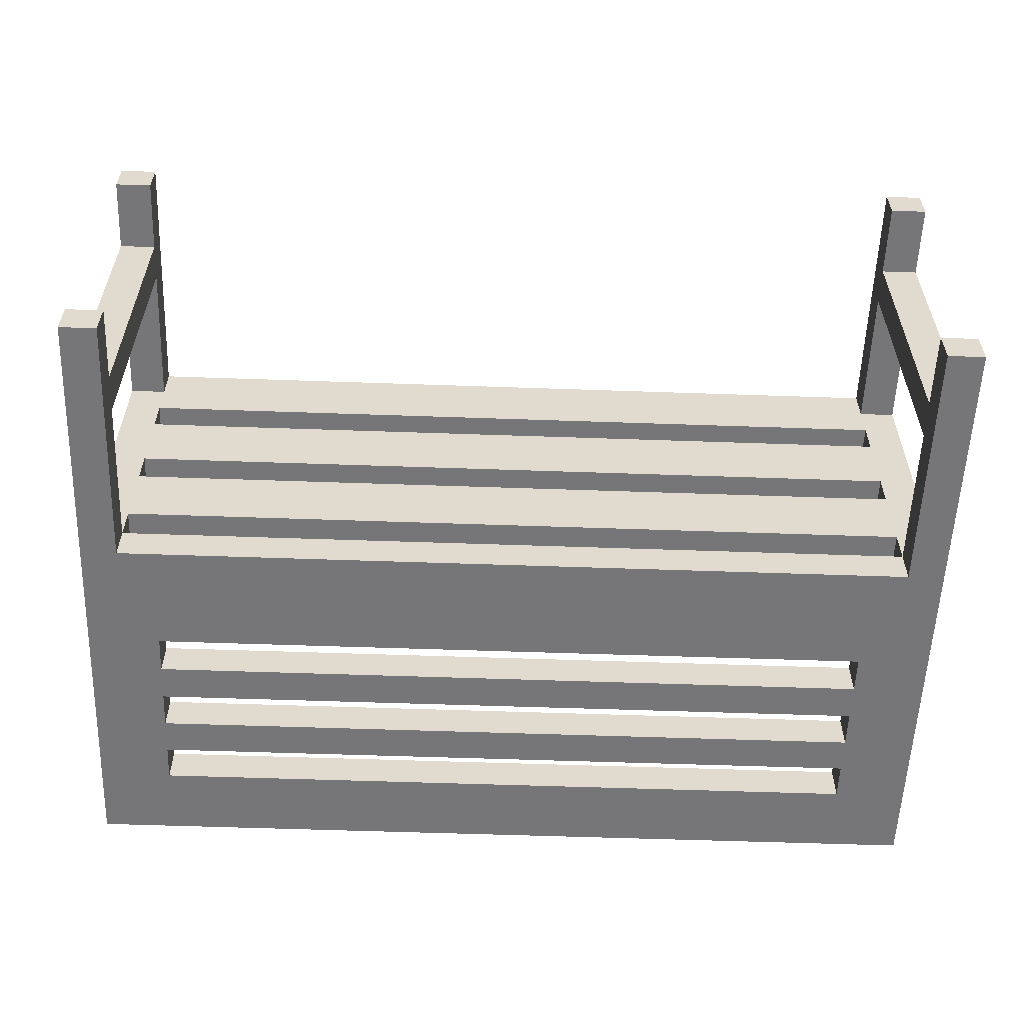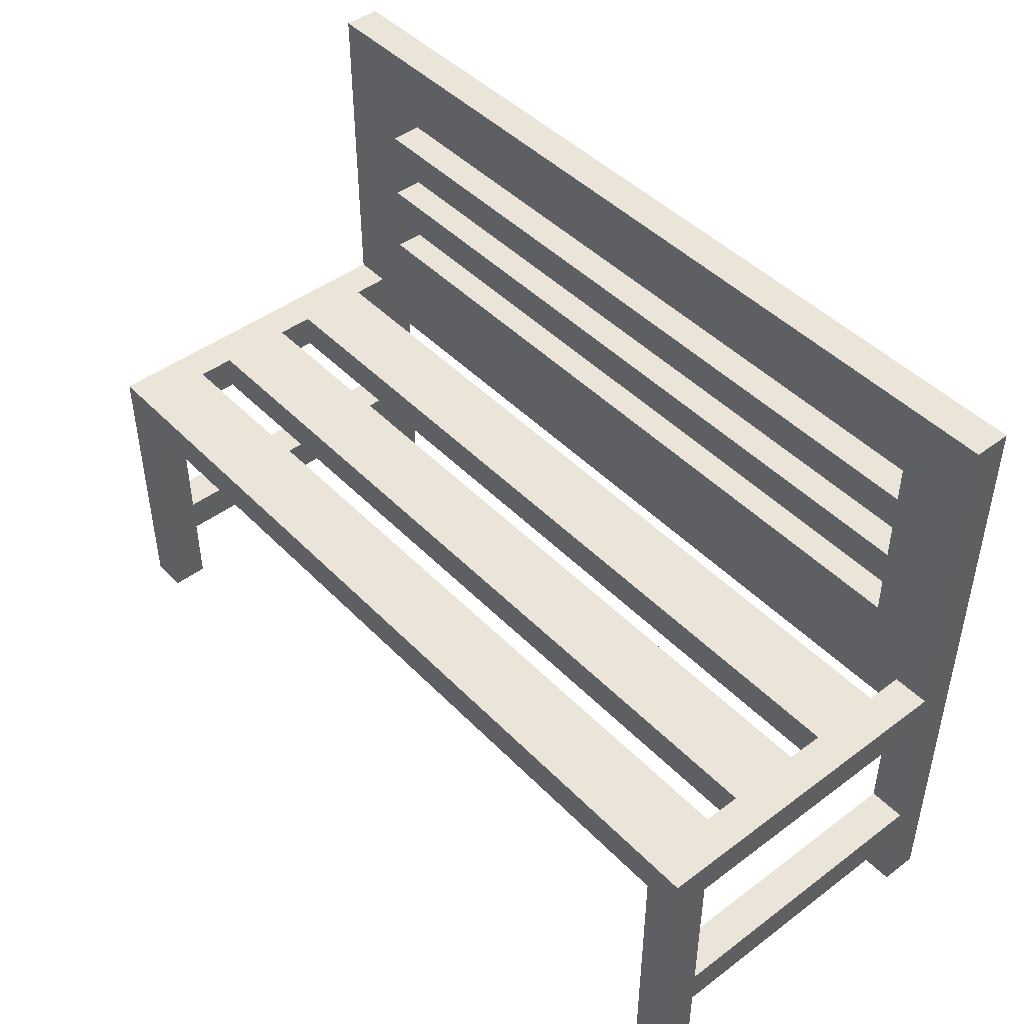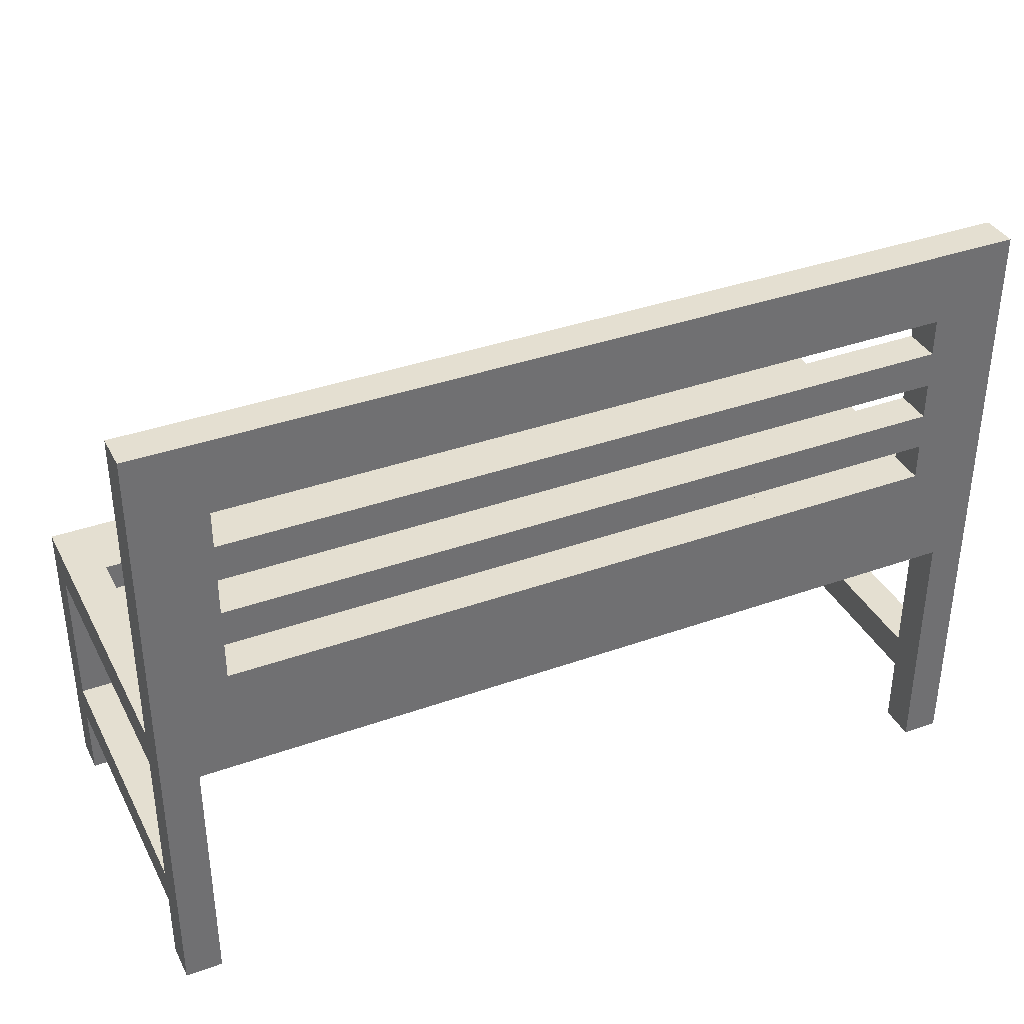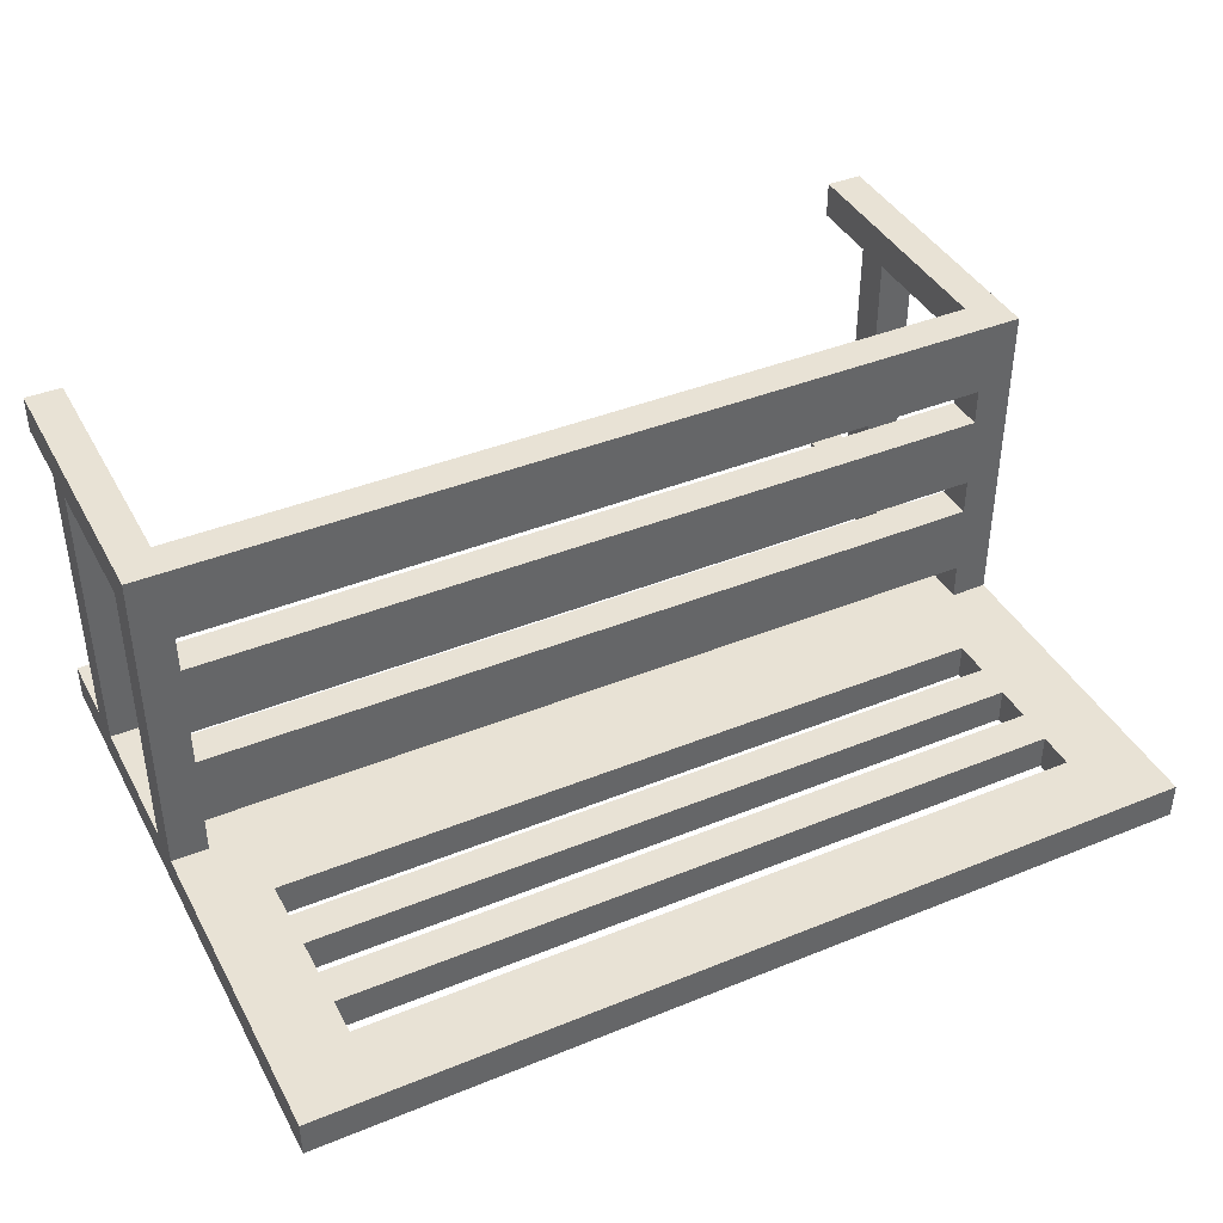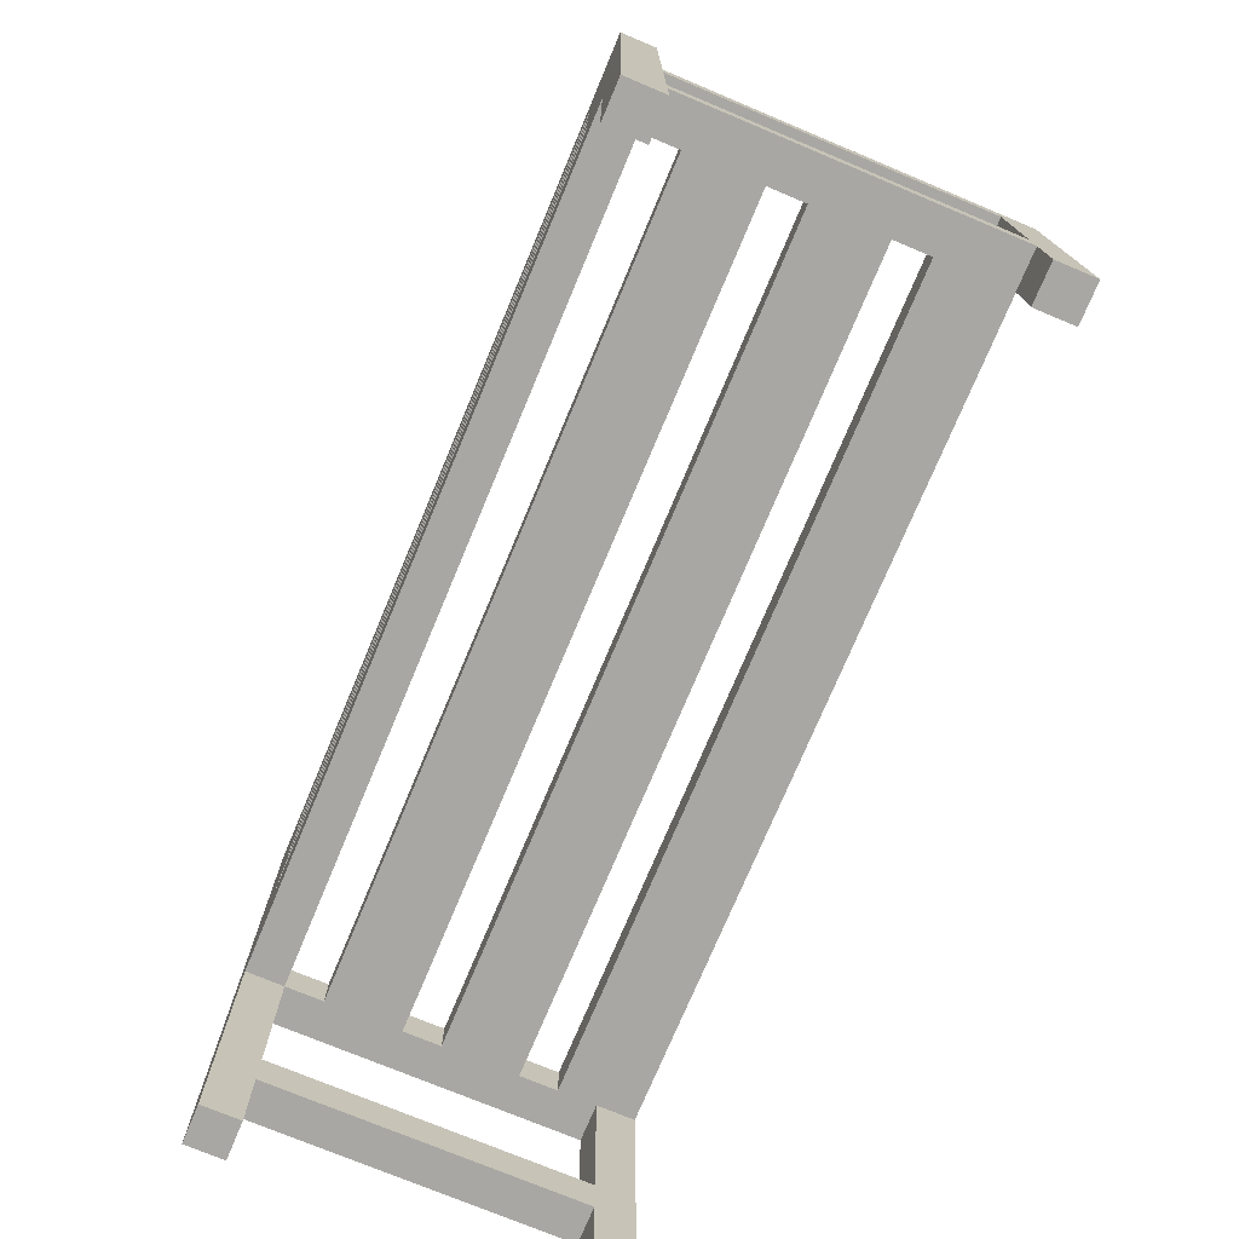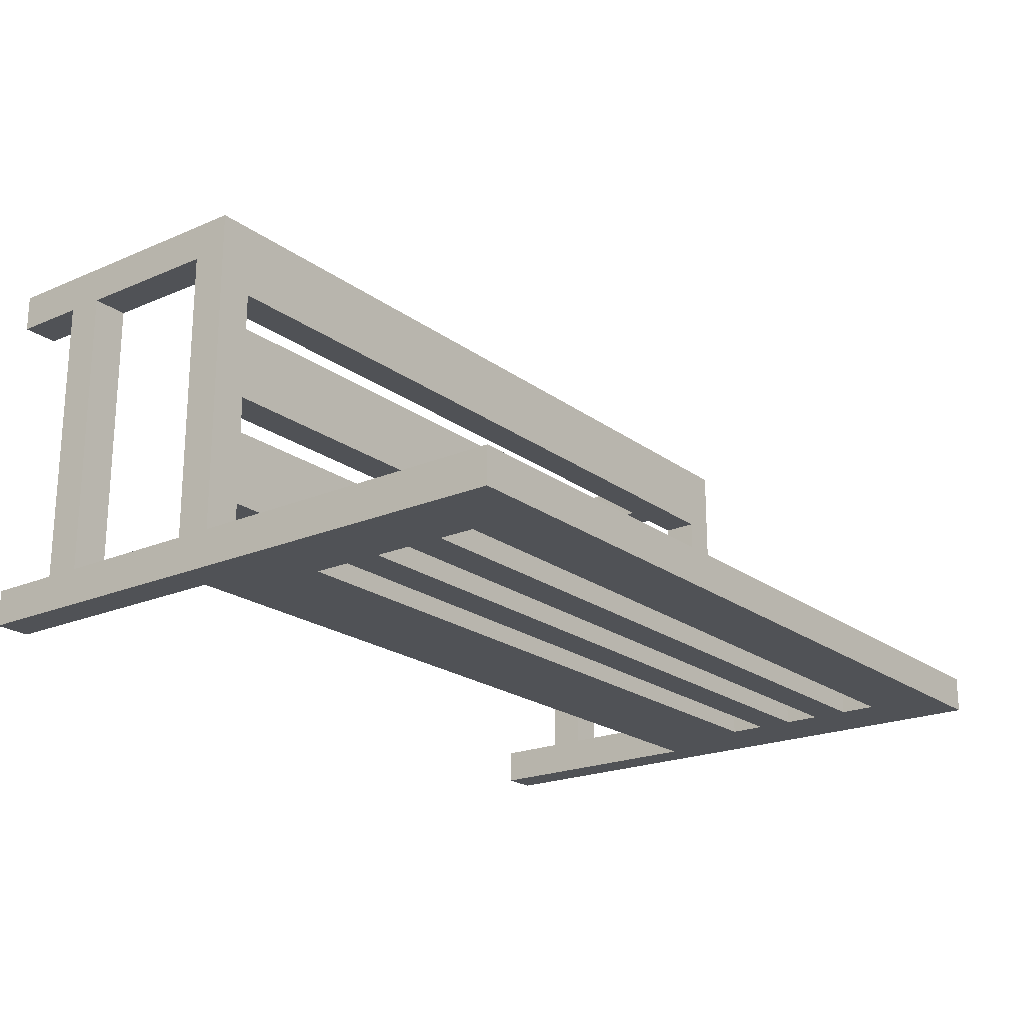
<metadata>
{"format":"obj","ext":"obj","renderer":"f3d","projection":"perspective","resolution":1024,"background":"white","views":[{"elev":-56.9,"azim":-2.1,"up":"+Z"},{"elev":45.5,"azim":49.3,"up":"+Y"},{"elev":36.8,"azim":155.2,"up":"+Y"},{"elev":40.8,"azim":153.6,"up":"+Z"},{"elev":-74.5,"azim":-112.7,"up":"+Y"},{"elev":-21.0,"azim":127.5,"up":"+Z"}]}
</metadata>
<code>
o
v -1.2 0 0.4
v -1.2 0 0.3
v -1.2 0 -0.5
v -1.2 0 -0.6
v -1.2 0.2 0.3
v -1.2 0.2 -0.5
v -1.2 0.3 0.3
v -1.2 0.3 -0.5
v -1.2 0.7 0.4
v -1.2 0.7 0.3
v -1.2 0.7 -0.5
v -1.2 0.7 -0.6
v -1.2 0.8 0.4
v -1.2 0.8 -0.5
v -1.2 1.7 -0.5
v -1.2 1.7 -0.6
v 1 1 -0.5
v 1 1 -0.6
v 1 1.1 -0.5
v 1 1.1 -0.6
v 1 1.2 -0.5
v 1 1.2 -0.6
v 1 1.3 -0.5
v 1 1.3 -0.6
v 1 1.4 -0.5
v 1 1.4 -0.6
v 1 1.5 -0.5
v 1 1.5 -0.6
v 1.1 0 0.4
v 1.1 0 0.3
v 1.1 0 -0.5
v 1.1 0 -0.6
v 1.1 0.2 0.3
v 1.1 0.2 -0.5
v 1.1 0.3 0.3
v 1.1 0.3 -0.5
v 1.1 0.7 0.4
v 1.1 0.7 0.3
v 1.1 0.7 0.2
v 1.1 0.7 0.1
v 1.1 0.7 -0.1
v 1.1 0.7 -0.2
v 1.1 0.7 -0.4
v 1.1 0.7 -0.5
v 1.1 0.7 -0.6
v 1.1 0.8 0.2
v 1.1 0.8 0.1
v 1.1 0.8 -0.1
v 1.1 0.8 -0.2
v 1.1 0.8 -0.4
v 1.1 0.8 -0.5
v -1.1 0 0.4
v -1.1 0 0.3
v -1.1 0 -0.5
v -1.1 0 -0.6
v -1.1 0.2 0.3
v -1.1 0.2 -0.5
v -1.1 0.3 0.3
v -1.1 0.3 -0.5
v -1.1 0.7 0.4
v -1.1 0.7 0.3
v -1.1 0.7 0.2
v -1.1 0.7 0.1
v -1.1 0.7 -0.1
v -1.1 0.7 -0.2
v -1.1 0.7 -0.4
v -1.1 0.7 -0.5
v -1.1 0.7 -0.6
v -1.1 0.8 0.2
v -1.1 0.8 0.1
v -1.1 0.8 -0.1
v -1.1 0.8 -0.2
v -1.1 0.8 -0.4
v -1.1 0.8 -0.5
v -1 1 -0.5
v -1 1 -0.6
v -1 1.1 -0.5
v -1 1.1 -0.6
v -1 1.2 -0.5
v -1 1.2 -0.6
v -1 1.3 -0.5
v -1 1.3 -0.6
v -1 1.4 -0.5
v -1 1.4 -0.6
v -1 1.5 -0.5
v -1 1.5 -0.6
v 1.2 0 0.4
v 1.2 0 0.3
v 1.2 0 -0.5
v 1.2 0 -0.6
v 1.2 0.2 0.3
v 1.2 0.2 -0.5
v 1.2 0.3 0.3
v 1.2 0.3 -0.5
v 1.2 0.7 0.4
v 1.2 0.7 0.3
v 1.2 0.7 -0.5
v 1.2 0.7 -0.6
v 1.2 0.8 0.4
v 1.2 0.8 -0.5
v 1.2 1.7 -0.5
v 1.2 1.7 -0.6
v -1.2 0 0.4
v -1.2 0.7 0.4
v -1.2 0.8 0.4
v -1.1 0 0.4
v -1.1 0.7 0.4
v 1.1 0 0.4
v 1.1 0.7 0.4
v 1.2 0 0.4
v 1.2 0.7 0.4
v 1.2 0.8 0.4
v -1.1 0.7 0.1
v -1.1 0.8 0.1
v 1.1 0.7 0.1
v 1.1 0.8 0.1
v -1.1 0.7 -0.2
v -1.1 0.8 -0.2
v 1.1 0.7 -0.2
v 1.1 0.8 -0.2
v -1.2 0 -0.5
v -1.2 0.2 -0.5
v -1.2 0.3 -0.5
v -1.2 0.7 -0.5
v -1.2 0.8 -0.5
v -1.2 1.7 -0.5
v -1.1 0 -0.5
v -1.1 0.2 -0.5
v -1.1 0.3 -0.5
v -1.1 0.7 -0.5
v -1.1 0.8 -0.5
v -1.1 0.9 -0.5
v -1.1 1.6 -0.5
v -1 1 -0.5
v -1 1.1 -0.5
v -1 1.2 -0.5
v -1 1.3 -0.5
v -1 1.4 -0.5
v -1 1.5 -0.5
v 1 1 -0.5
v 1 1.1 -0.5
v 1 1.2 -0.5
v 1 1.3 -0.5
v 1 1.4 -0.5
v 1 1.5 -0.5
v 1.1 0 -0.5
v 1.1 0.2 -0.5
v 1.1 0.3 -0.5
v 1.1 0.7 -0.5
v 1.1 0.8 -0.5
v 1.1 0.9 -0.5
v 1.1 1.6 -0.5
v 1.2 0 -0.5
v 1.2 0.2 -0.5
v 1.2 0.3 -0.5
v 1.2 0.7 -0.5
v 1.2 0.8 -0.5
v 1.2 1.7 -0.5
v -1.2 0 0.3
v -1.2 0.2 0.3
v -1.2 0.3 0.3
v -1.2 0.7 0.3
v -1.1 0 0.3
v -1.1 0.2 0.3
v -1.1 0.3 0.3
v -1.1 0.7 0.3
v 1.1 0 0.3
v 1.1 0.2 0.3
v 1.1 0.3 0.3
v 1.1 0.7 0.3
v 1.2 0 0.3
v 1.2 0.2 0.3
v 1.2 0.3 0.3
v 1.2 0.7 0.3
v -1.1 0.7 0.2
v -1.1 0.8 0.2
v 1.1 0.7 0.2
v 1.1 0.8 0.2
v -1.1 0.7 -0.1
v -1.1 0.8 -0.1
v 1.1 0.7 -0.1
v 1.1 0.8 -0.1
v -1.1 0.7 -0.4
v -1.1 0.8 -0.4
v 1.1 0.7 -0.4
v 1.1 0.8 -0.4
v -1.2 0 -0.6
v -1.2 0.7 -0.6
v -1.2 1.7 -0.6
v -1.1 0 -0.6
v -1.1 0.7 -0.6
v -1.1 0.8 -0.6
v -1.1 0.9 -0.6
v -1.1 1.6 -0.6
v -1 1 -0.6
v -1 1.1 -0.6
v -1 1.2 -0.6
v -1 1.3 -0.6
v -1 1.4 -0.6
v -1 1.5 -0.6
v 1 1 -0.6
v 1 1.1 -0.6
v 1 1.2 -0.6
v 1 1.3 -0.6
v 1 1.4 -0.6
v 1 1.5 -0.6
v 1.1 0 -0.6
v 1.1 0.7 -0.6
v 1.1 0.8 -0.6
v 1.1 0.9 -0.6
v 1.1 1.6 -0.6
v 1.2 0 -0.6
v 1.2 0.7 -0.6
v 1.2 1.7 -0.6
v -1.2 0 0.4
v -1.1 0 0.4
v 1.1 0 0.4
v 1.2 0 0.4
v -1.2 0 0.3
v -1.1 0 0.3
v 1.1 0 0.3
v 1.2 0 0.3
v -1.2 0 -0.5
v -1.1 0 -0.5
v 1.1 0 -0.5
v 1.2 0 -0.5
v -1.2 0 -0.6
v -1.1 0 -0.6
v 1.1 0 -0.6
v 1.2 0 -0.6
v -1.2 0.2 0.3
v -1.1 0.2 0.3
v 1.1 0.2 0.3
v 1.2 0.2 0.3
v -1.2 0.2 -0.5
v -1.1 0.2 -0.5
v 1.1 0.2 -0.5
v 1.2 0.2 -0.5
v -1.1 0.7 0.4
v 1.1 0.7 0.4
v -1.2 0.7 0.3
v -1.1 0.7 0.3
v 1.1 0.7 0.3
v 1.2 0.7 0.3
v -1.1 0.7 0.2
v 1.1 0.7 0.2
v -1.1 0.7 0.1
v 1.1 0.7 0.1
v -1.1 0.7 -0.1
v 1.1 0.7 -0.1
v -1.1 0.7 -0.2
v 1.1 0.7 -0.2
v -1.1 0.7 -0.4
v 1.1 0.7 -0.4
v -1.2 0.7 -0.5
v -1.1 0.7 -0.5
v 1.1 0.7 -0.5
v 1.2 0.7 -0.5
v -1.1 0.7 -0.6
v 1.1 0.7 -0.6
v -1 1.1 -0.5
v 1 1.1 -0.5
v -1 1.1 -0.6
v 1 1.1 -0.6
v -1 1.3 -0.5
v 1 1.3 -0.5
v -1 1.3 -0.6
v 1 1.3 -0.6
v -1 1.5 -0.5
v 1 1.5 -0.5
v -1 1.5 -0.6
v 1 1.5 -0.6
v -1.2 0.3 0.3
v -1.1 0.3 0.3
v 1.1 0.3 0.3
v 1.2 0.3 0.3
v -1.2 0.3 -0.5
v -1.1 0.3 -0.5
v 1.1 0.3 -0.5
v 1.2 0.3 -0.5
v -1.2 0.8 0.4
v 1.2 0.8 0.4
v -1.1 0.8 0.3
v 1.1 0.8 0.3
v -1.1 0.8 0.2
v 1.1 0.8 0.2
v -1.1 0.8 0.1
v 1.1 0.8 0.1
v -1.1 0.8 -0.1
v 1.1 0.8 -0.1
v -1.1 0.8 -0.2
v 1.1 0.8 -0.2
v -1.1 0.8 -0.4
v 1.1 0.8 -0.4
v -1.2 0.8 -0.5
v -1.1 0.8 -0.5
v 1.1 0.8 -0.5
v 1.2 0.8 -0.5
v -1 1 -0.5
v 1 1 -0.5
v -1 1 -0.6
v 1 1 -0.6
v -1 1.2 -0.5
v 1 1.2 -0.5
v -1 1.2 -0.6
v 1 1.2 -0.6
v -1 1.4 -0.5
v 1 1.4 -0.5
v -1 1.4 -0.6
v 1 1.4 -0.6
v -1.2 1.7 -0.5
v 1.2 1.7 -0.5
v -1.2 1.7 -0.6
v 1.2 1.7 -0.6
f 5 2 1
f 6 4 3
f 7 5 1
f 7 6 5
f 8 4 6
f 8 6 7
f 9 7 1
f 10 7 9
f 11 4 8
f 12 4 11
f 13 10 9
f 13 11 10
f 13 12 11
f 14 12 13
f 15 12 14
f 16 12 15
f 19 18 17
f 20 18 19
f 23 22 21
f 24 22 23
f 27 26 25
f 28 26 27
f 33 30 29
f 34 32 31
f 35 33 29
f 35 34 33
f 36 32 34
f 36 34 35
f 37 35 29
f 38 35 37
f 44 32 36
f 45 32 44
f 46 40 39
f 47 40 46
f 48 42 41
f 49 42 48
f 50 44 43
f 51 44 50
f 52 53 56
f 54 55 57
f 52 56 58
f 56 57 58
f 57 55 59
f 58 57 59
f 52 58 60
f 60 58 61
f 59 55 67
f 67 55 68
f 62 63 69
f 69 63 70
f 64 65 71
f 71 65 72
f 66 67 73
f 73 67 74
f 75 76 77
f 77 76 78
f 79 80 81
f 81 80 82
f 83 84 85
f 85 84 86
f 87 88 91
f 89 90 92
f 87 91 93
f 91 92 93
f 92 90 94
f 93 92 94
f 87 93 95
f 95 93 96
f 94 90 97
f 97 90 98
f 95 96 99
f 96 97 99
f 97 98 99
f 99 98 100
f 100 98 101
f 101 98 102
f 106 104 103
f 107 105 104
f 107 104 106
f 109 105 107
f 110 109 108
f 111 105 109
f 111 109 110
f 112 105 111
f 115 114 113
f 116 114 115
f 119 118 117
f 120 118 119
f 127 122 121
f 128 122 127
f 129 124 123
f 130 124 129
f 131 126 125
f 132 126 131
f 133 126 132
f 134 133 132
f 135 133 134
f 136 133 135
f 137 133 136
f 138 133 137
f 139 133 138
f 140 134 132
f 141 136 135
f 142 136 141
f 143 138 137
f 144 138 143
f 145 133 139
f 149 131 130
f 150 132 131
f 150 131 149
f 151 144 143
f 151 132 150
f 151 142 141
f 151 140 132
f 151 145 144
f 151 141 140
f 151 143 142
f 152 126 133
f 152 145 151
f 152 133 145
f 153 147 146
f 154 147 153
f 155 149 148
f 156 149 155
f 157 151 150
f 157 152 151
f 158 126 152
f 158 152 157
f 159 160 163
f 163 160 164
f 161 162 165
f 165 162 166
f 167 168 171
f 171 168 172
f 169 170 173
f 173 170 174
f 175 176 177
f 177 176 178
f 179 180 181
f 181 180 182
f 183 184 185
f 185 184 186
f 187 188 190
f 188 189 191
f 190 188 191
f 191 189 192
f 192 189 193
f 193 189 194
f 193 194 195
f 195 194 196
f 196 194 197
f 197 194 198
f 198 194 199
f 199 194 200
f 193 195 201
f 196 197 202
f 202 197 203
f 198 199 204
f 204 199 205
f 200 194 206
f 191 192 208
f 192 193 209
f 208 192 209
f 205 206 210
f 209 193 210
f 204 205 210
f 202 203 210
f 193 201 210
f 201 202 210
f 203 204 210
f 194 189 211
f 210 206 211
f 206 194 211
f 207 208 212
f 209 210 213
f 212 208 213
f 208 209 213
f 210 211 213
f 211 189 214
f 213 211 214
f 219 216 215
f 220 216 219
f 221 218 217
f 222 218 221
f 227 224 223
f 228 224 227
f 229 226 225
f 230 226 229
f 235 232 231
f 236 232 235
f 237 234 233
f 238 234 237
f 242 240 239
f 243 240 242
f 245 242 241
f 245 243 242
f 246 244 243
f 246 243 245
f 247 245 241
f 248 244 246
f 249 247 241
f 249 248 247
f 250 244 248
f 250 248 249
f 251 249 241
f 252 244 250
f 253 251 241
f 253 252 251
f 254 244 252
f 254 252 253
f 255 253 241
f 256 253 255
f 257 244 254
f 258 244 257
f 259 257 256
f 260 257 259
f 263 262 261
f 264 262 263
f 267 266 265
f 268 266 267
f 271 270 269
f 272 270 271
f 273 274 277
f 277 274 278
f 275 276 279
f 279 276 280
f 281 282 283
f 283 282 284
f 281 283 285
f 283 284 285
f 284 282 286
f 285 284 286
f 281 285 287
f 286 282 288
f 281 287 289
f 287 288 289
f 288 282 290
f 289 288 290
f 281 289 291
f 290 282 292
f 281 291 293
f 291 292 293
f 292 282 294
f 293 292 294
f 281 293 295
f 295 293 296
f 294 282 297
f 297 282 298
f 299 300 301
f 301 300 302
f 303 304 305
f 305 304 306
f 307 308 309
f 309 308 310
f 311 312 313
f 313 312 314

</code>
